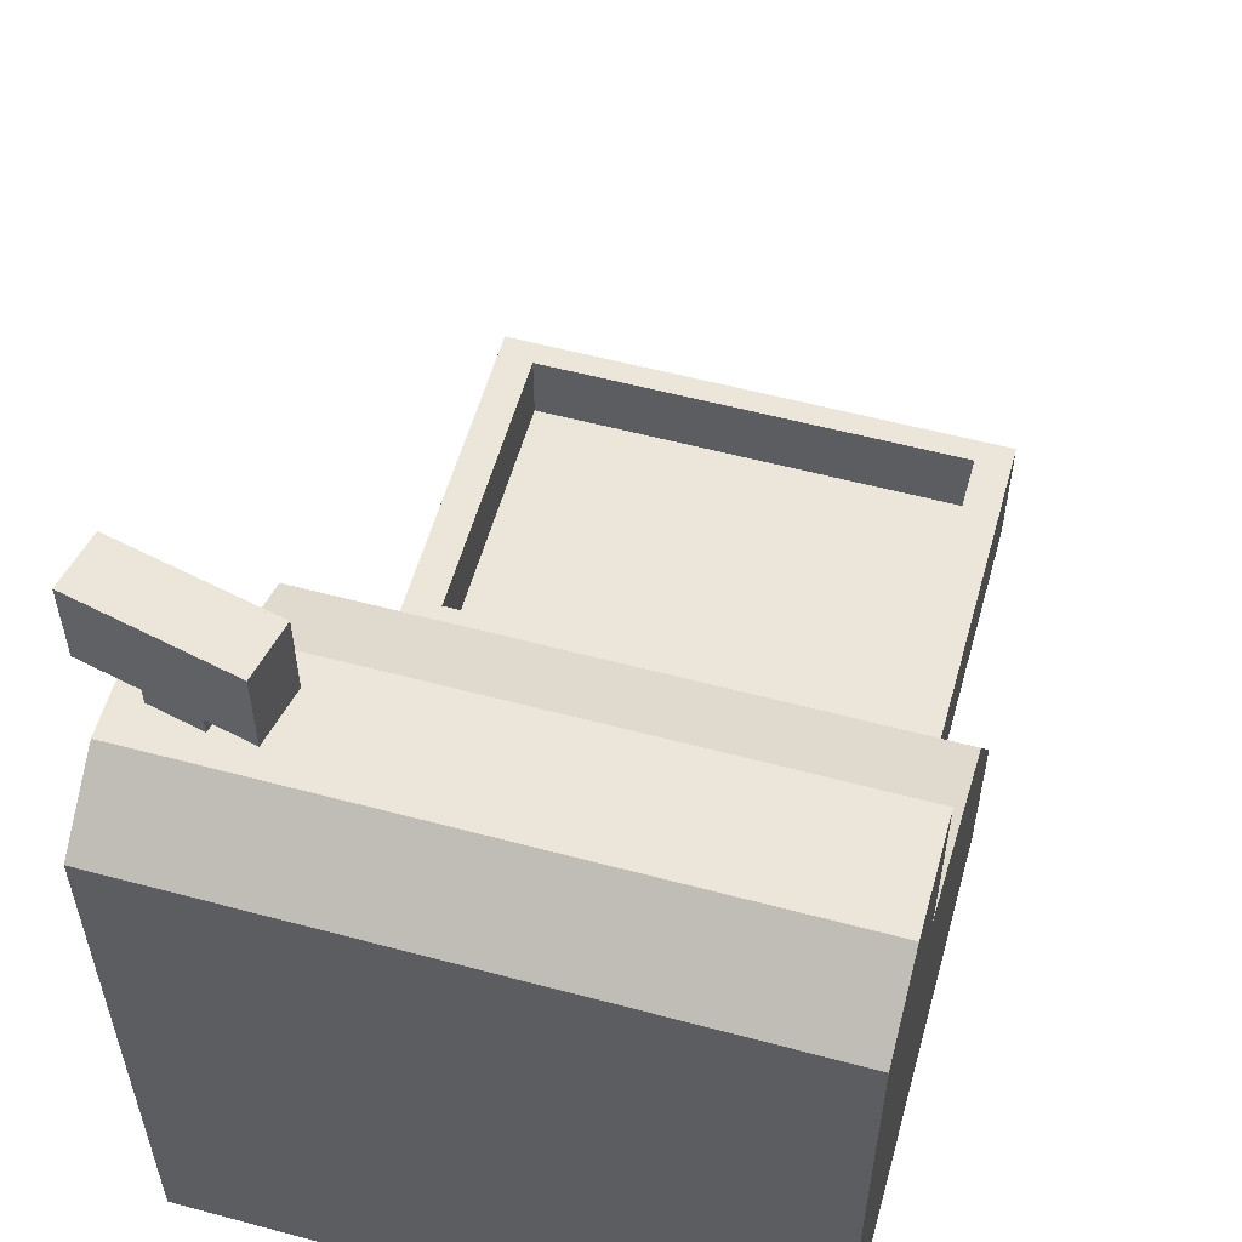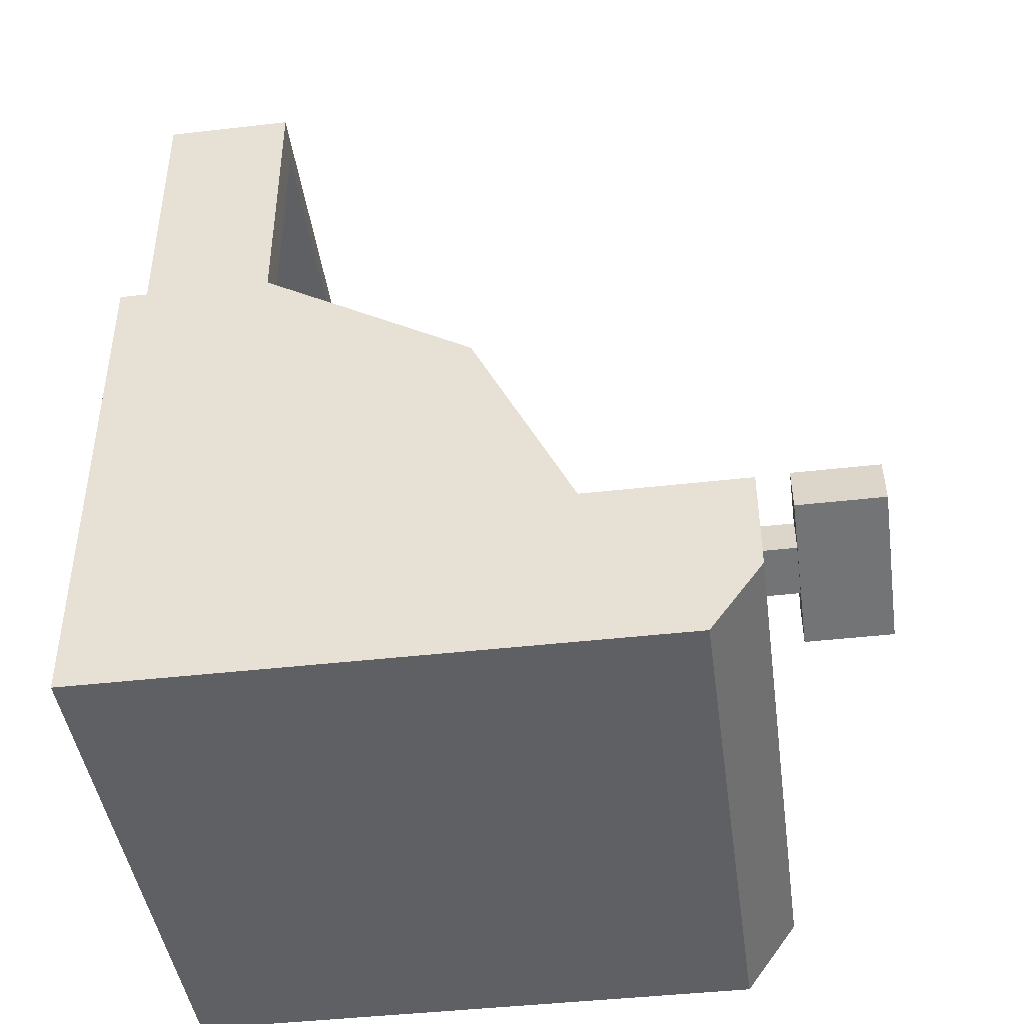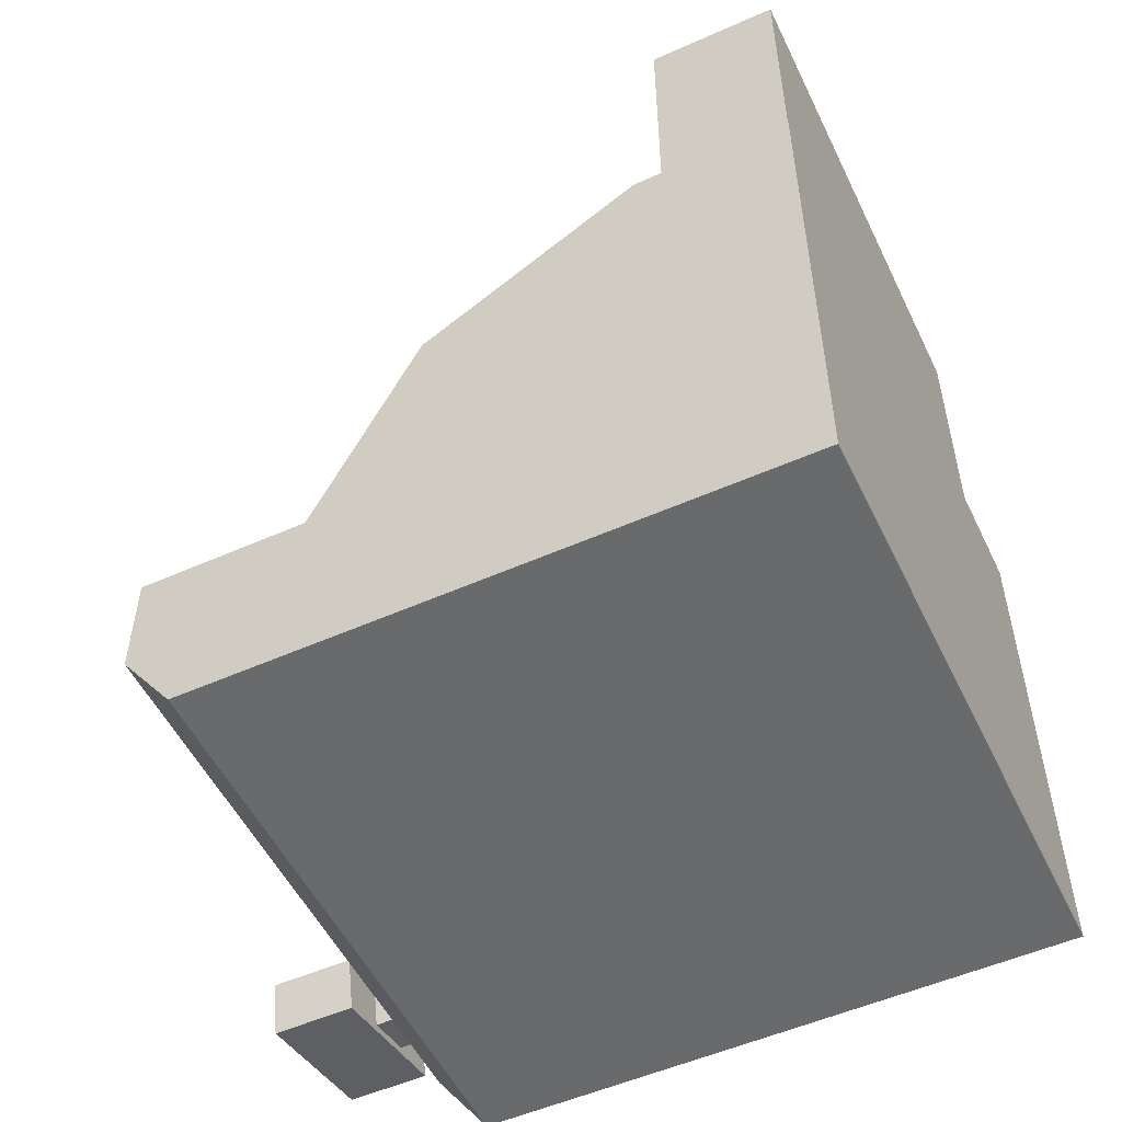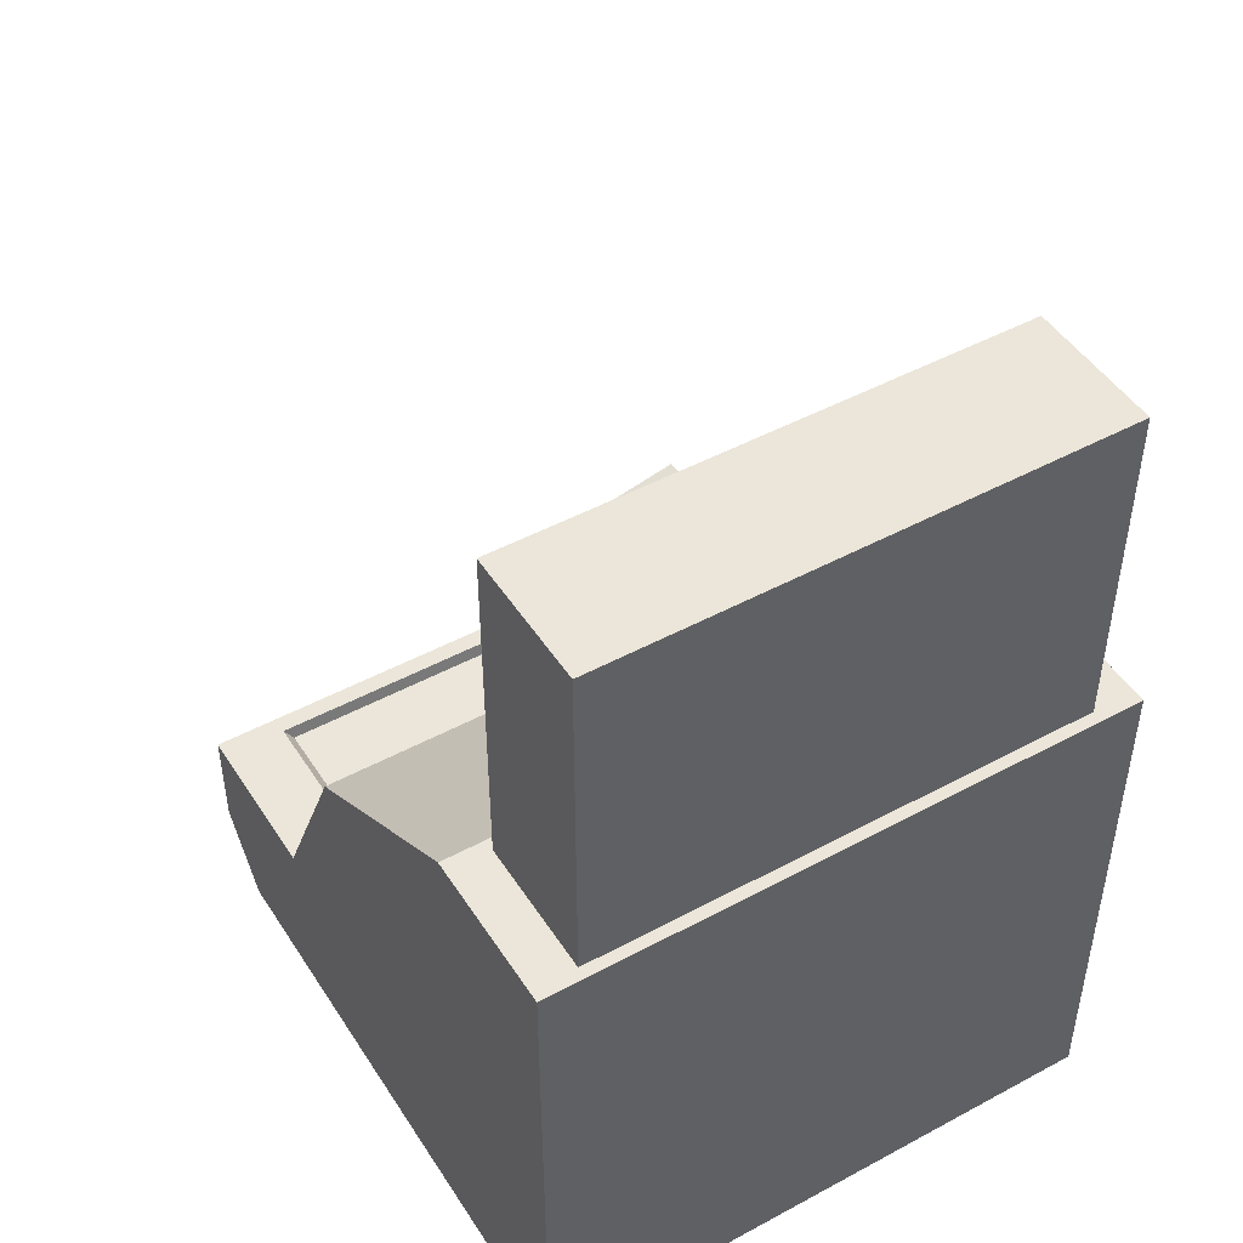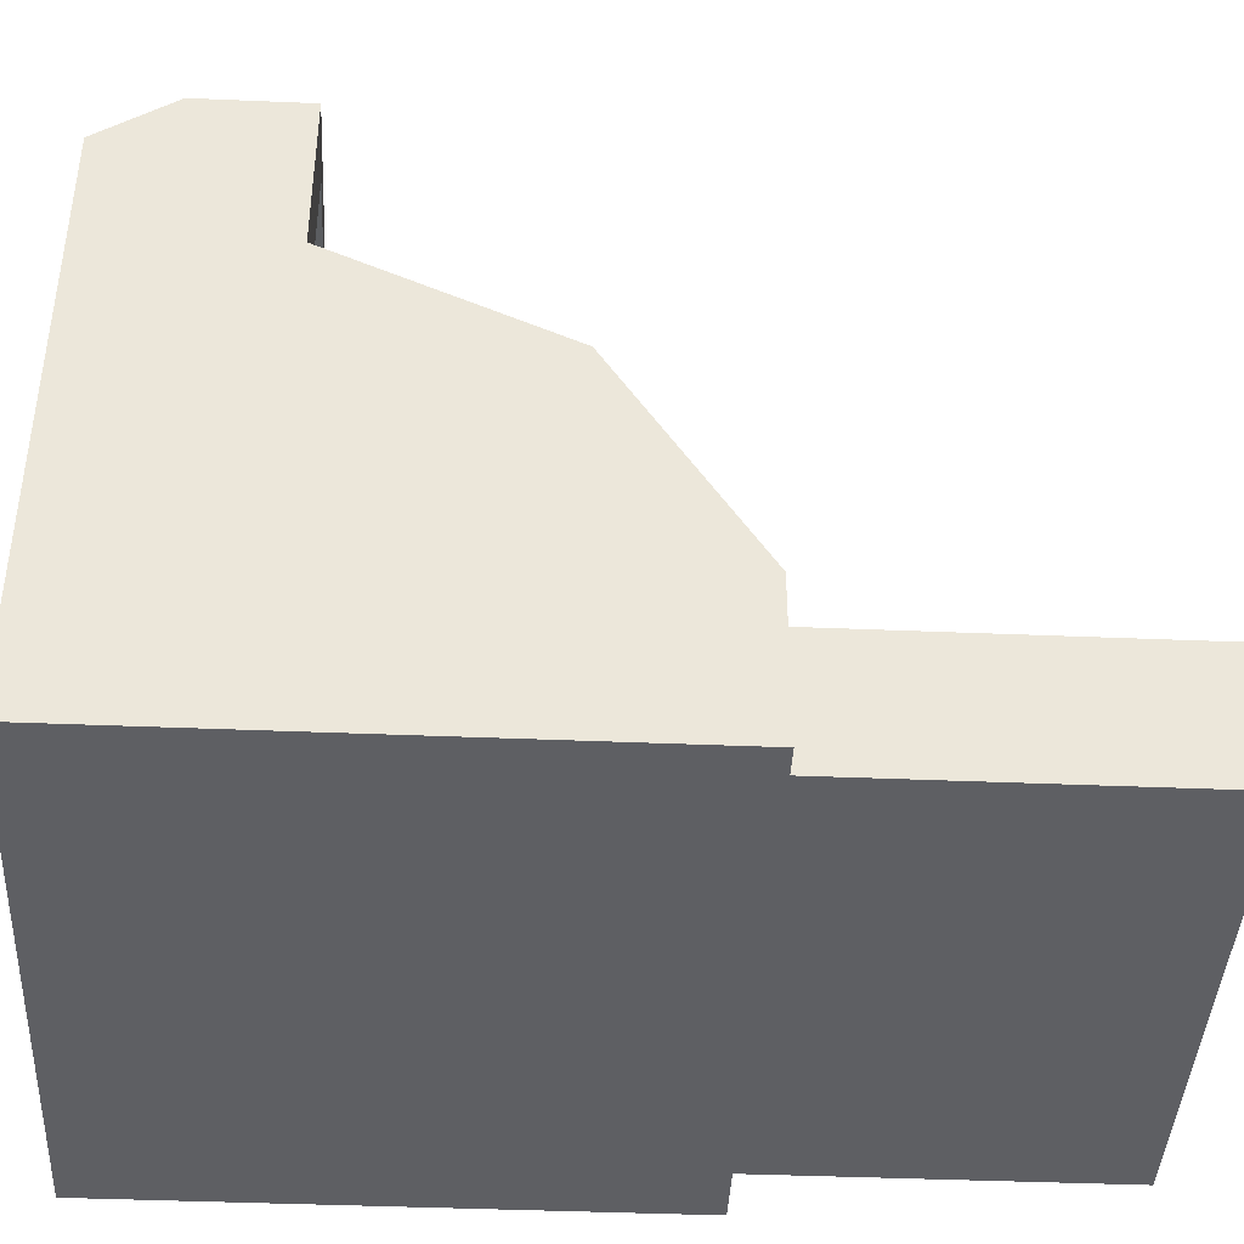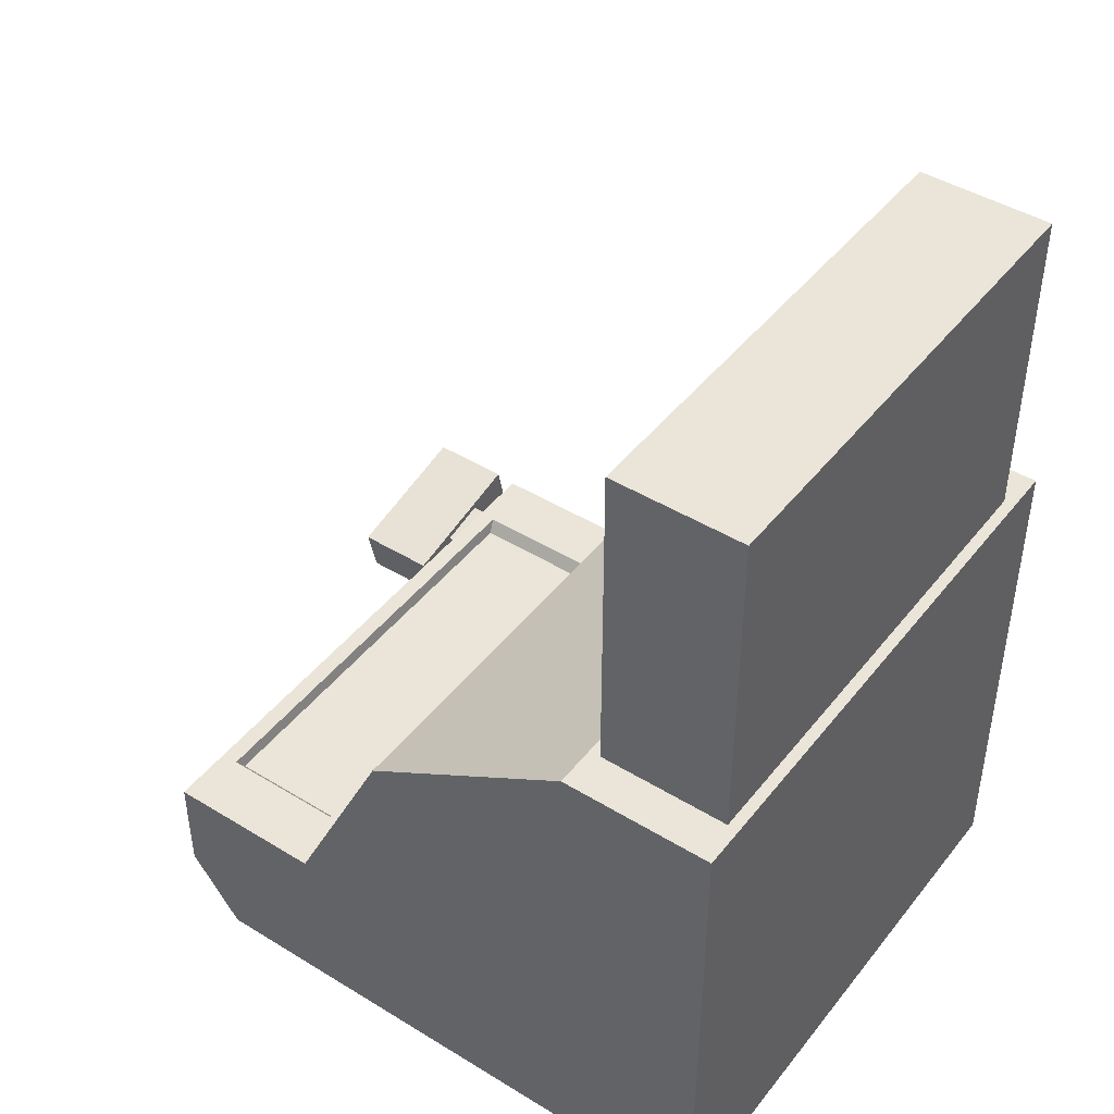
<metadata>
{"format":"obj","ext":"obj","renderer":"f3d","projection":"perspective","resolution":1024,"background":"white","views":[{"elev":56.6,"azim":-164.4,"up":"+Y"},{"elev":-43.6,"azim":97.7,"up":"+Z"},{"elev":-52.9,"azim":-64.5,"up":"+Z"},{"elev":47.5,"azim":-31.3,"up":"+Z"},{"elev":-41.8,"azim":-92.9,"up":"+Y"},{"elev":44.6,"azim":-54.5,"up":"+Z"}]}
</metadata>
<code>
o Cube
v 0.1303 0 0.1058
v -0.1303 0 0.1058
v -0.1303 0 -0.1303
v 0.1303 0.2627 -0.1303
v 0.1303 0.2862 -0.05027
v -0.1303 0.2862 -0.05027
v -0.1303 0.2627 -0.1303
v 0.1303 0.0697 0.1058
v 0.1303 0 -0.1303
v -0.1303 0.2129 -0.05027
v 0.1303 0.2129 -0.05027
v -0.1303 0.1671 0.04594
v -0.1303 0.0697 0.1058
v 0.1303 0.1671 0.04594
v -0.1303 0.2862 -0.09775
v 0.1303 0.2862 -0.09775
v 0.1109 0.005164 0.1058
v -0.1109 0.005164 0.1058
v 0.1109 0.06453 0.1058
v -0.1109 0.06453 0.1058
v 0.1109 0.005164 0.2551
v -0.1109 0.005164 0.2551
v 0.1109 0.06453 0.2551
v -0.1109 0.06453 0.2551
v 0.09545 0.06453 0.1162
v -0.09545 0.06453 0.1162
v 0.09545 0.06453 0.2446
v -0.09545 0.06453 0.2446
v 0.09545 0.03137 0.1162
v -0.09545 0.03137 0.1162
v 0.09545 0.03137 0.2446
v -0.09545 0.03137 0.2446
v 0.1022 0.2783 -0.05027
v -0.1022 0.2783 -0.05027
v -0.1022 0.2208 -0.05027
v 0.1022 0.2208 -0.05027
v 0.09795 0.2771 -0.05613
v -0.09795 0.2771 -0.05613
v -0.09795 0.222 -0.05613
v 0.09795 0.222 -0.05613
v 0.115 0.2862 -0.06391
v 0.09288 0.2862 -0.06894
v 0.09681 0.2862 -0.08617
v 0.1189 0.2862 -0.08113
v 0.115 0.3003 -0.06391
v 0.09288 0.3003 -0.06894
v 0.09681 0.3003 -0.08617
v 0.1189 0.3003 -0.08113
v 0.1365 0.3003 -0.05582
v 0.07 0.3003 -0.07096
v 0.0753 0.3003 -0.09425
v 0.1418 0.3003 -0.07911
v 0.1365 0.3373 -0.05582
v 0.07 0.3373 -0.07096
v 0.0753 0.3373 -0.09425
v 0.1418 0.3373 -0.07911
f 5 6 34 33
f 5 11 16
f 11 10 12 14
f 13 2 18 20
f 5 16 44 41
f 14 12 13 8
f 10 6 15
f 20 18 22 24
f 1 8 19 17
f 8 13 20 19
f 2 1 17 18
f 21 23 24 22
f 17 19 23 21
f 23 19 25 27
f 18 17 21 22
f 27 25 29 31
f 20 24 28 26
f 24 23 27 28
f 19 20 26 25
f 29 30 32 31
f 26 28 32 30
f 28 27 31 32
f 25 26 30 29
f 33 34 38 37
f 6 10 35 34
f 11 5 33 36
f 10 11 36 35
f 39 40 37 38
f 34 35 39 38
f 36 33 37 40
f 35 36 40 39
f 41 44 48 45
f 15 6 42 43
f 16 15 43 44
f 6 5 41 42
f 45 48 52 49
f 43 42 46 47
f 44 43 47 48
f 42 41 45 46
f 49 52 56 53
f 47 46 50 51
f 48 47 51 52
f 46 45 49 50
f 56 55 54 53
f 51 50 54 55
f 52 51 55 56
f 50 49 53 54
f 9 1 2 3
f 3 10 7
f 9 8 1
f 4 9 3 7
f 12 10 3
f 13 12 3
f 8 9 14
f 9 4 11
f 2 13 3
f 9 11 14
f 4 7 15 16
f 16 11 4
f 7 10 15

</code>
